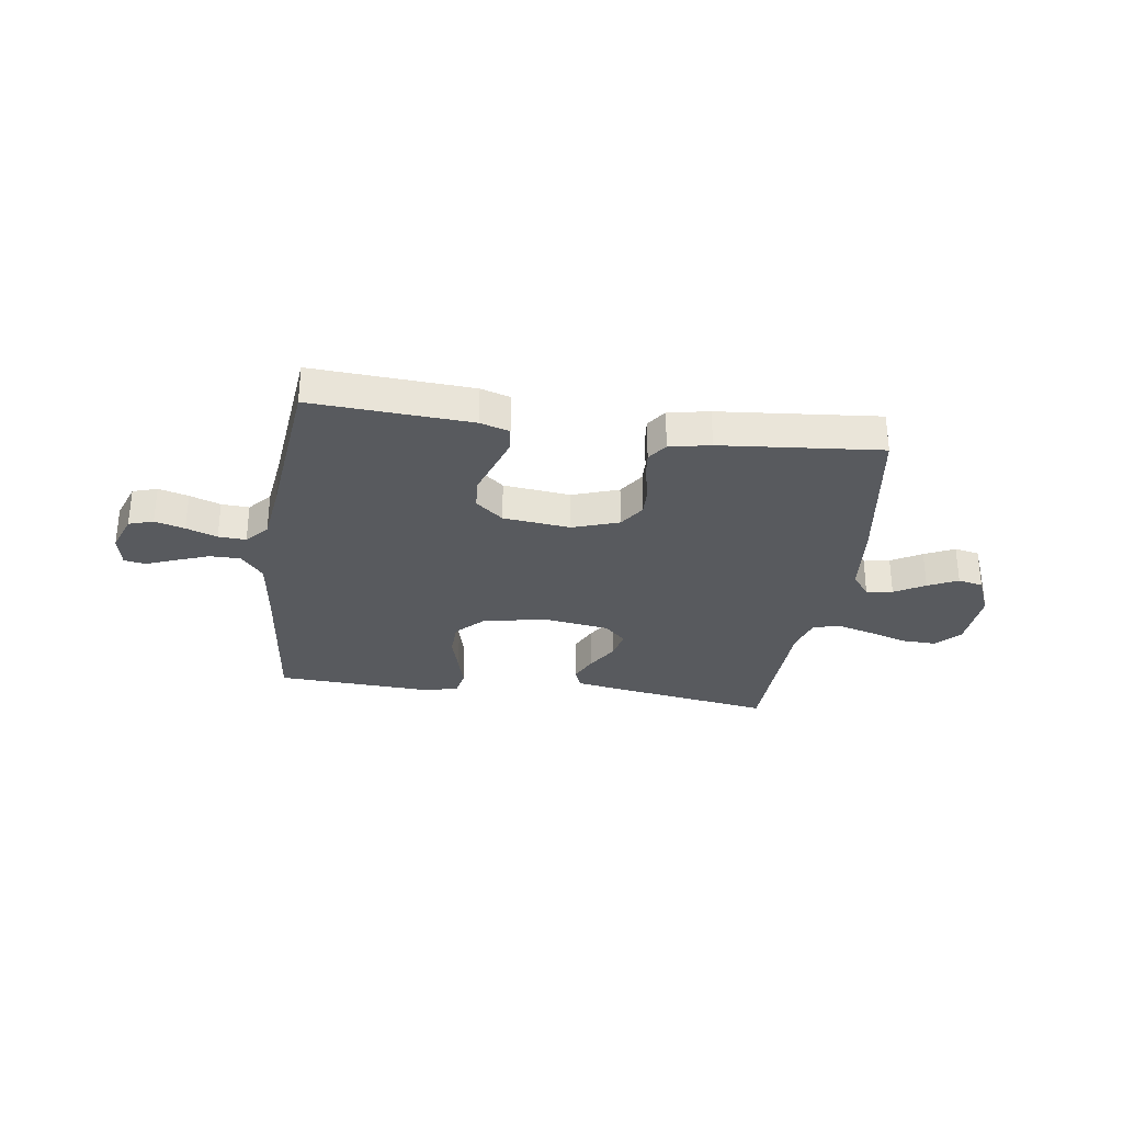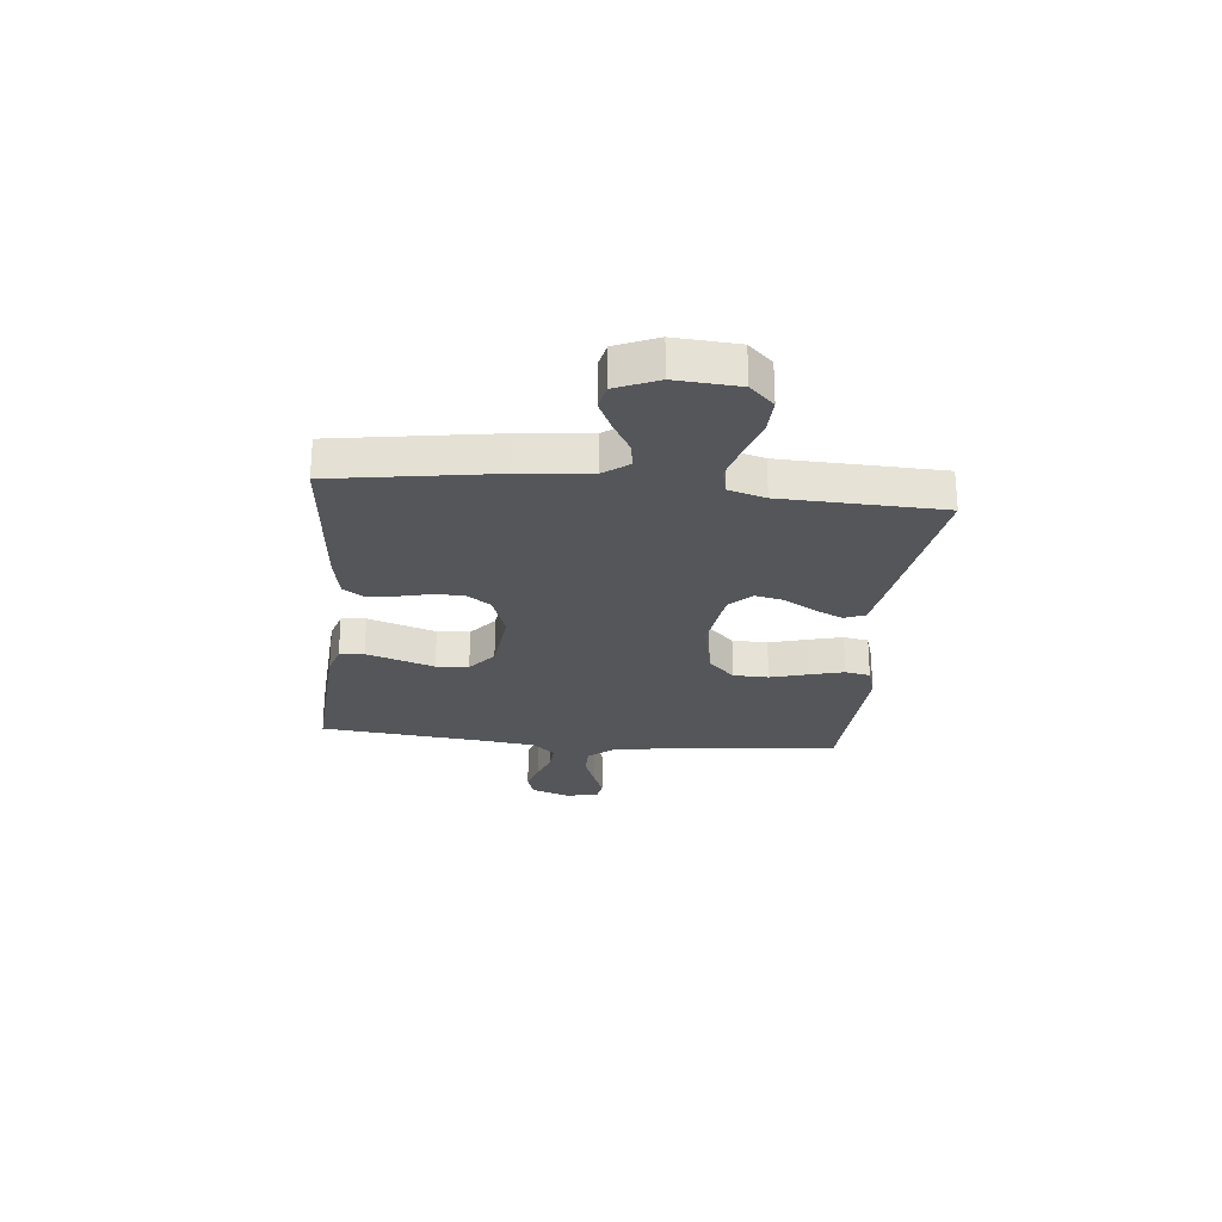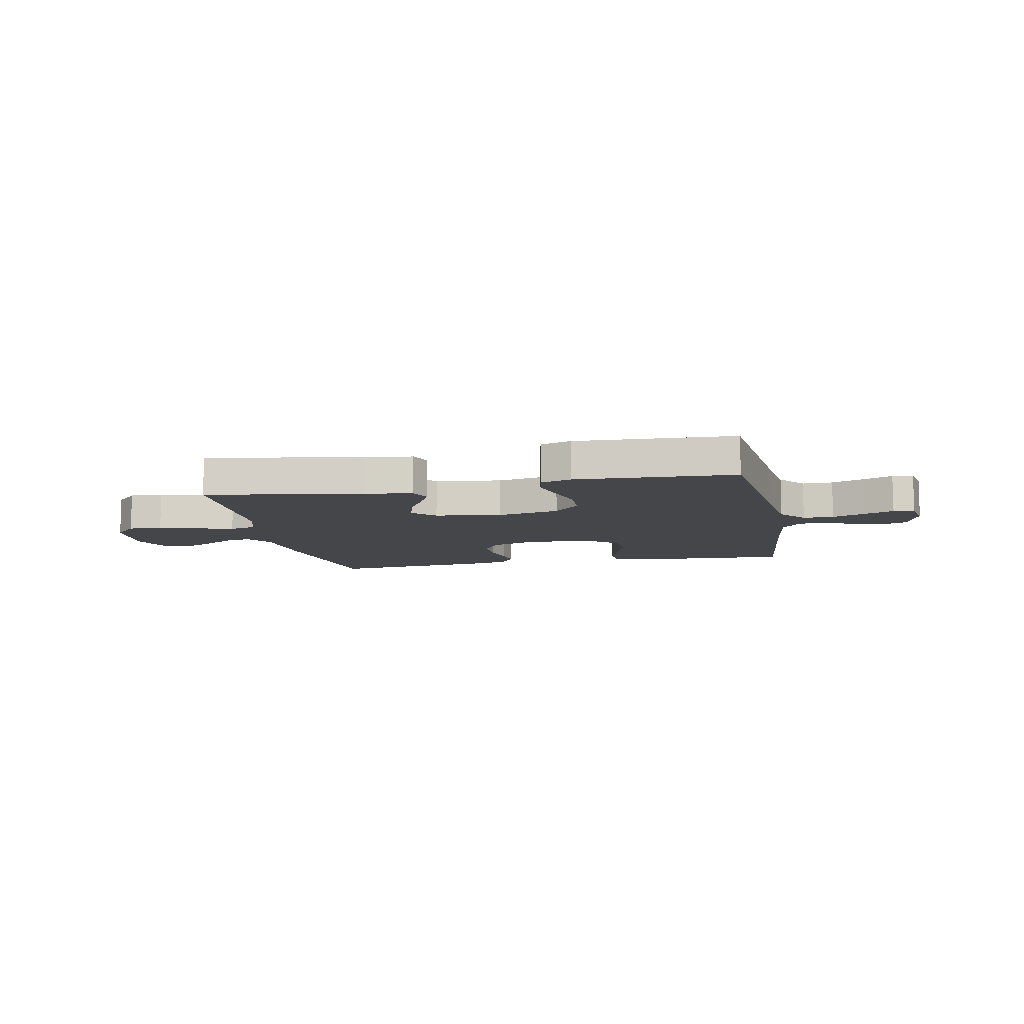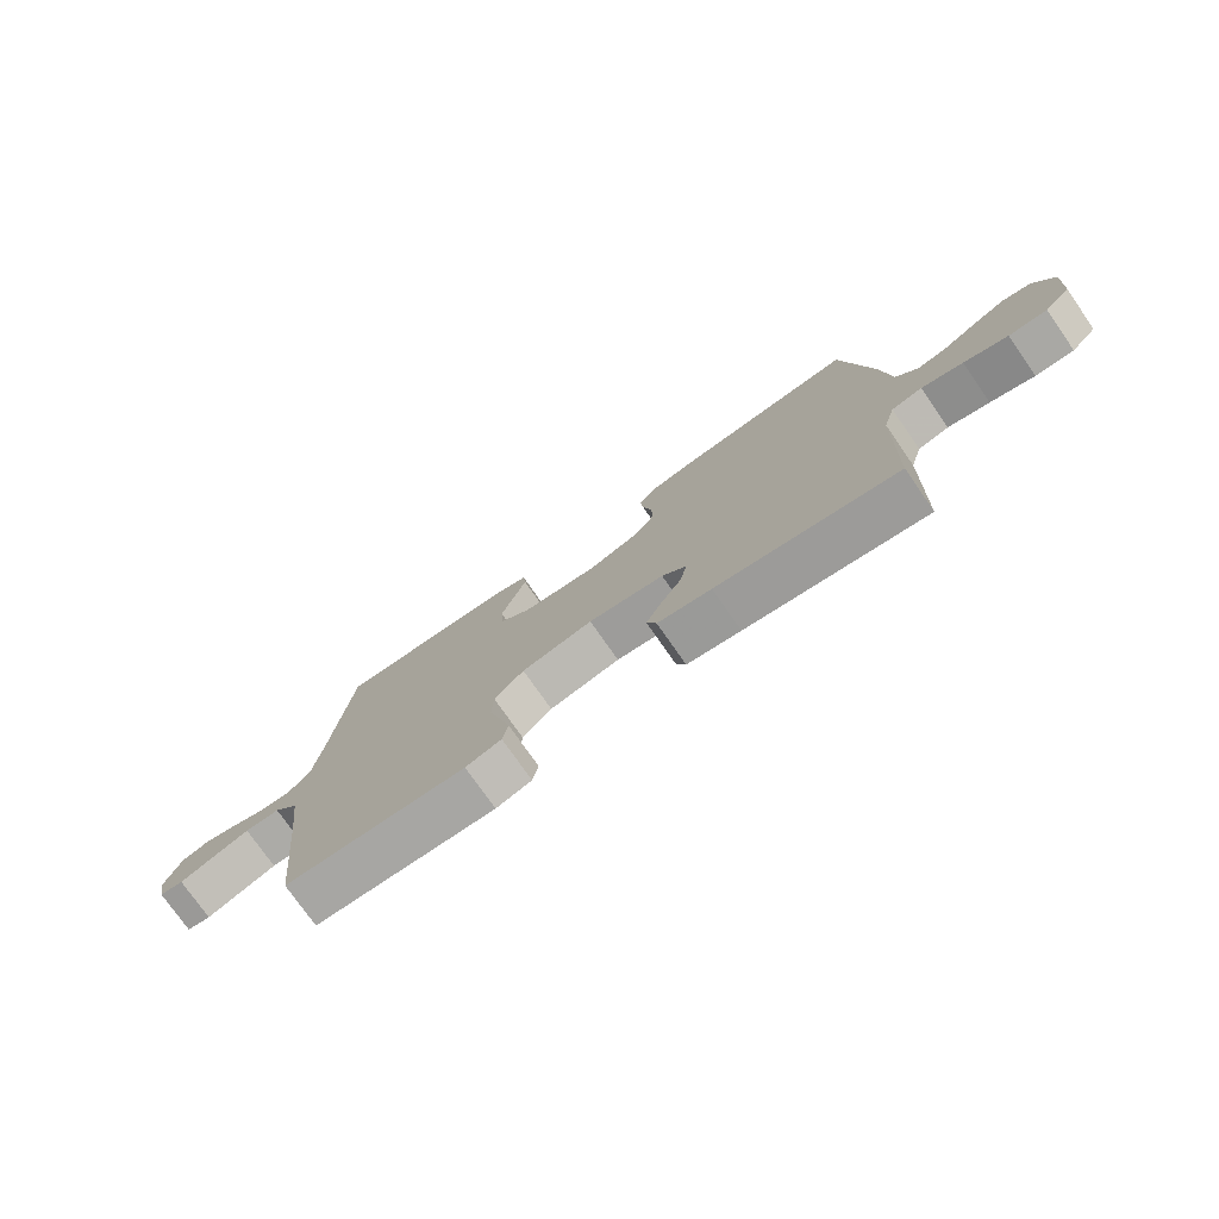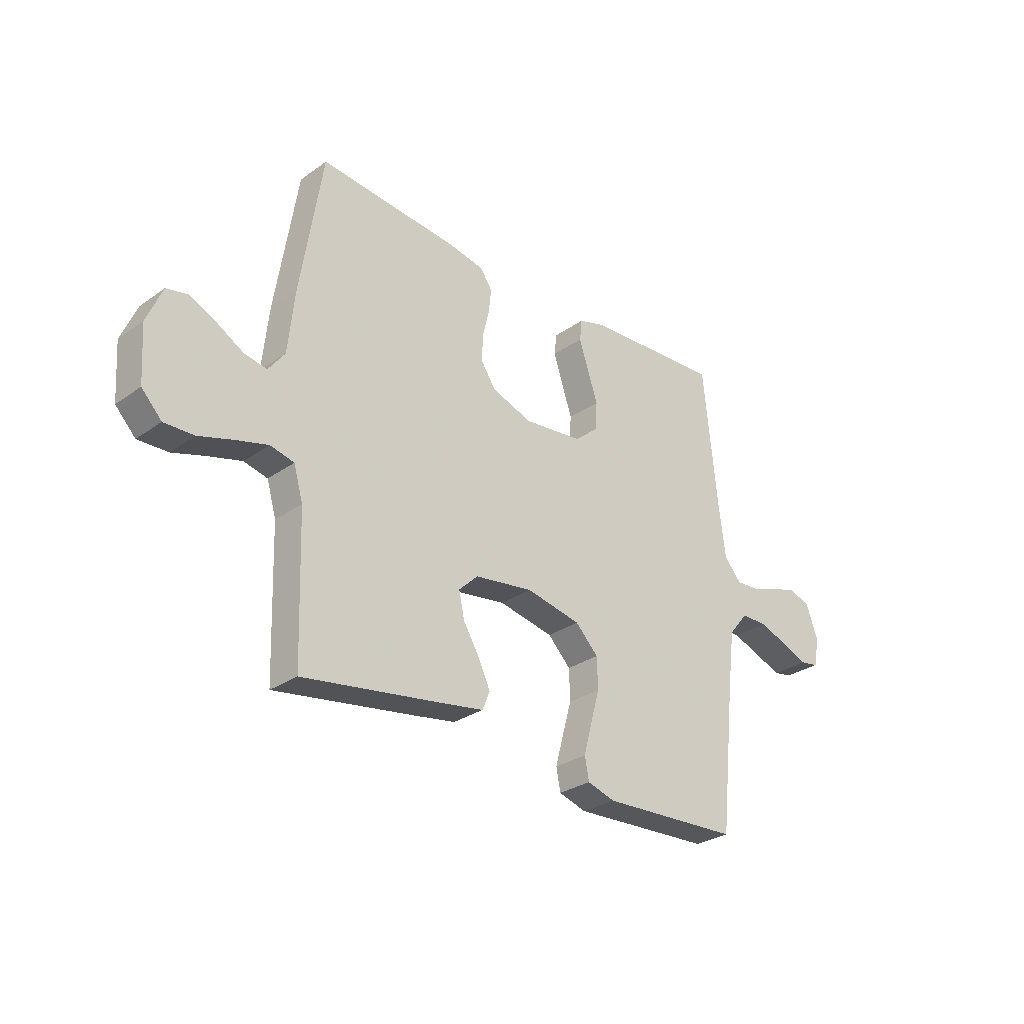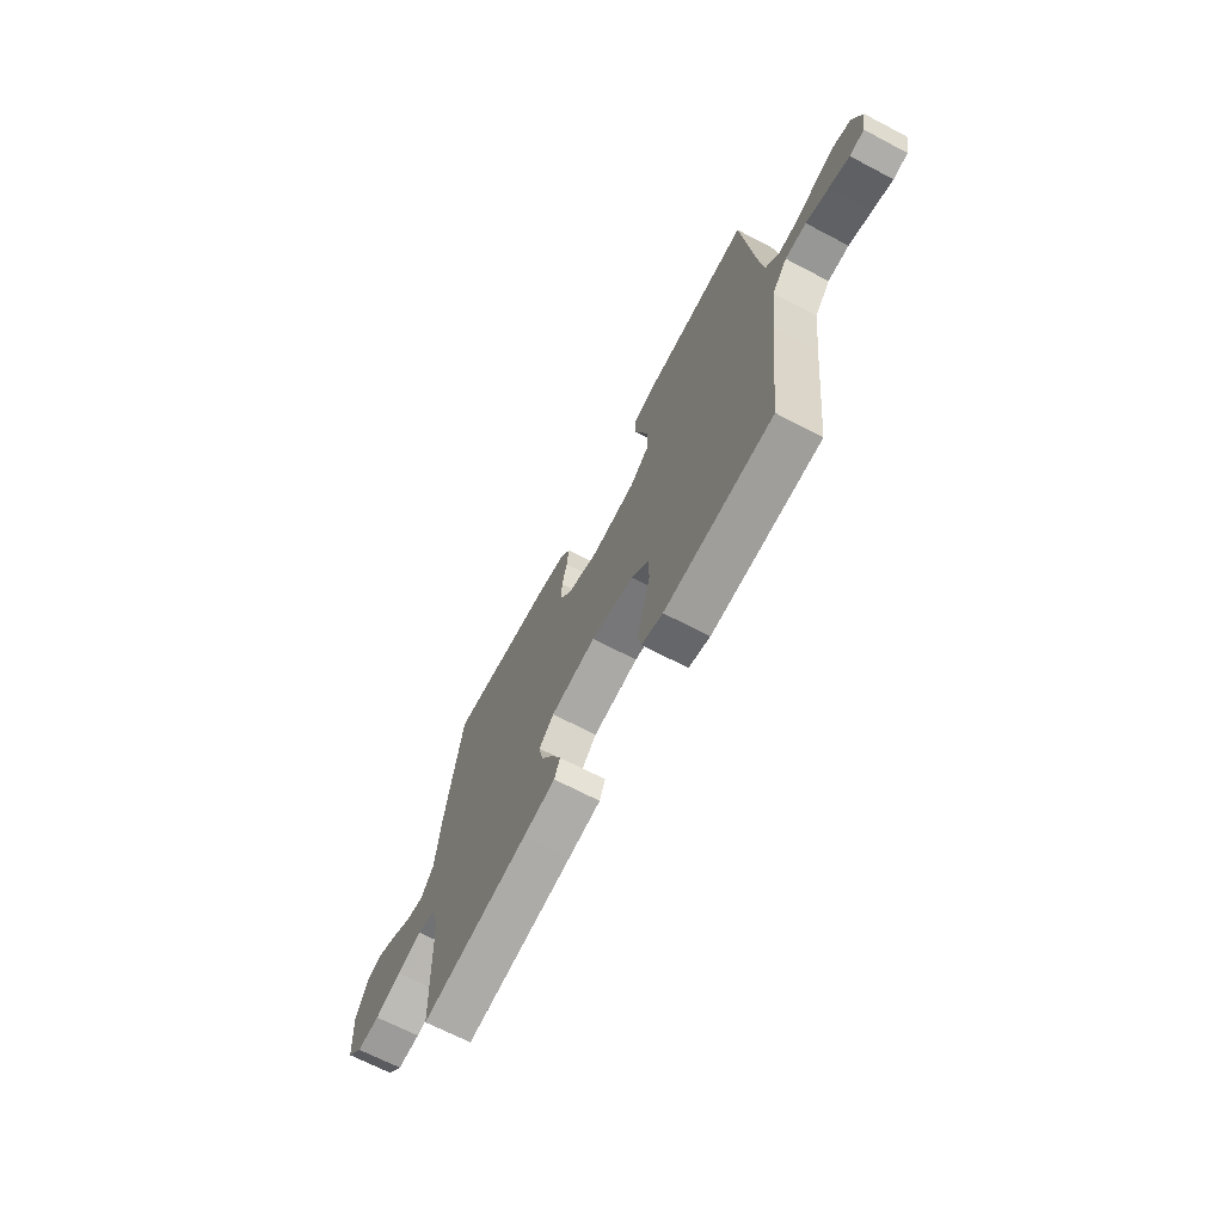
<metadata>
{"format":"obj","ext":"obj","renderer":"f3d","projection":"perspective","resolution":1024,"background":"white","views":[{"elev":-30.5,"azim":-8.2,"up":"+Y"},{"elev":-25.4,"azim":84.2,"up":"+Y"},{"elev":-9.9,"azim":-168.7,"up":"+Y"},{"elev":-76.2,"azim":34.9,"up":"+Z"},{"elev":-29.1,"azim":136.2,"up":"+Z"},{"elev":-68.1,"azim":-117.7,"up":"+Z"}]}
</metadata>
<code>
v 0.5 0.07 -0.5
v 0.2 0.07 -0.453
v 0.111 0.07 -0.438
v 0.095 0.07 -0.399
v 0.12 0.07 -0.346
v 0.155 0.07 -0.288
v 0.167 0.07 -0.233
v 0.126 0.07 -0.193
v 0 0.07 -0.175
v -0.118 0.07 -0.199
v -0.167 0.07 -0.249
v -0.169 0.07 -0.315
v -0.149 0.07 -0.386
v -0.132 0.07 -0.45
v -0.141 0.07 -0.497
v -0.2 0.07 -0.515
v -0.5 0.07 -0.5
v -0.533 0.07 -0.2
v -0.549 0.07 -0.074
v -0.591 0.07 -0.023
v -0.649 0.07 -0.023
v -0.711 0.07 -0.046
v -0.767 0.07 -0.068
v -0.807 0.07 -0.061
v -0.819 0.07 0
v -0.793 0.07 0.072
v -0.747 0.07 0.087
v -0.691 0.07 0.071
v -0.633 0.07 0.05
v -0.581 0.07 0.047
v -0.544 0.07 0.089
v -0.53 0.07 0.2
v -0.5 0.07 0.5
v -0.2 0.07 0.482
v -0.145 0.07 0.465
v -0.14 0.07 0.419
v -0.16 0.07 0.358
v -0.182 0.07 0.292
v -0.178 0.07 0.231
v -0.126 0.07 0.188
v 0 0.07 0.174
v 0.087 0.07 0.204
v 0.119 0.07 0.252
v 0.117 0.07 0.309
v 0.103 0.07 0.368
v 0.097 0.07 0.42
v 0.123 0.07 0.457
v 0.2 0.07 0.472
v 0.5 0.07 0.5
v 0.547 0.07 0.2
v 0.561 0.07 0.066
v 0.596 0.07 0.019
v 0.645 0.07 0.028
v 0.702 0.07 0.061
v 0.758 0.07 0.088
v 0.805 0.07 0.078
v 0.838 0.07 0
v 0.83 0.07 -0.118
v 0.787 0.07 -0.163
v 0.723 0.07 -0.161
v 0.65 0.07 -0.138
v 0.581 0.07 -0.119
v 0.53 0.07 -0.131
v 0.51 0.07 -0.2
v 0.5 0 -0.5
v 0.2 0 -0.453
v 0.111 0 -0.438
v 0.095 0 -0.399
v 0.12 0 -0.346
v 0.155 0 -0.288
v 0.167 0 -0.233
v 0.126 0 -0.193
v 0 0 -0.175
v -0.118 0 -0.199
v -0.167 0 -0.249
v -0.169 0 -0.315
v -0.149 0 -0.386
v -0.132 0 -0.45
v -0.141 0 -0.497
v -0.2 0 -0.515
v -0.5 0 -0.5
v -0.533 0 -0.2
v -0.549 0 -0.074
v -0.591 0 -0.023
v -0.649 0 -0.023
v -0.711 0 -0.046
v -0.767 0 -0.068
v -0.807 0 -0.061
v -0.819 0 0
v -0.793 0 0.072
v -0.747 0 0.087
v -0.691 0 0.071
v -0.633 0 0.05
v -0.581 0 0.047
v -0.544 0 0.089
v -0.53 0 0.2
v -0.5 0 0.5
v -0.2 0 0.482
v -0.145 0 0.465
v -0.14 0 0.419
v -0.16 0 0.358
v -0.182 0 0.292
v -0.178 0 0.231
v -0.126 0 0.188
v 0 0 0.174
v 0.087 0 0.204
v 0.119 0 0.252
v 0.117 0 0.309
v 0.103 0 0.368
v 0.097 0 0.42
v 0.123 0 0.457
v 0.2 0 0.472
v 0.5 0 0.5
v 0.547 0 0.2
v 0.561 0 0.066
v 0.596 0 0.019
v 0.645 0 0.028
v 0.702 0 0.061
v 0.758 0 0.088
v 0.805 0 0.078
v 0.838 0 0
v 0.83 0 -0.118
v 0.787 0 -0.163
v 0.723 0 -0.161
v 0.65 0 -0.138
v 0.581 0 -0.119
v 0.53 0 -0.131
v 0.51 0 -0.2
f 58 59 60 61
f 58 61 62
f 57 58 62
f 56 57 62 63
f 53 54 55 56
f 48 49 50 51
f 48 51 52
f 47 48 52
f 44 45 46 47
f 43 44 47 52
f 42 43 52
f 41 42 52
f 40 41 52
f 35 36 37 38
f 33 34 35 38
f 32 33 38 39
f 31 32 39 40
f 26 27 28 29
f 24 25 26 29
f 22 23 24 29
f 21 22 29 30
f 20 21 30
f 19 20 30 31
f 15 16 17 18
f 12 13 14 15
f 12 15 18 19
f 3 4 5 6
f 1 2 3 6
f 64 1 6 7
f 63 64 7 8
f 53 56 63 8
f 52 53 8 9
f 40 52 9 10
f 31 40 10 11
f 11 12 19 31
f 125 124 123 122
f 126 125 122
f 126 122 121
f 127 126 121 120
f 120 119 118 117
f 115 114 113 112
f 116 115 112
f 116 112 111
f 111 110 109 108
f 116 111 108 107
f 116 107 106
f 116 106 105
f 116 105 104
f 102 101 100 99
f 102 99 98 97
f 103 102 97 96
f 104 103 96 95
f 93 92 91 90
f 93 90 89 88
f 93 88 87 86
f 94 93 86 85
f 94 85 84
f 95 94 84 83
f 82 81 80 79
f 79 78 77 76
f 83 82 79 76
f 70 69 68 67
f 70 67 66 65
f 71 70 65 128
f 72 71 128 127
f 72 127 120 117
f 73 72 117 116
f 74 73 116 104
f 75 74 104 95
f 95 83 76 75
f 1 65 66 2
f 2 66 67 3
f 3 67 68 4
f 4 68 69 5
f 5 69 70 6
f 6 70 71 7
f 7 71 72 8
f 8 72 73 9
f 9 73 74 10
f 10 74 75 11
f 11 75 76 12
f 12 76 77 13
f 13 77 78 14
f 14 78 79 15
f 15 79 80 16
f 16 80 81 17
f 17 81 82 18
f 18 82 83 19
f 19 83 84 20
f 20 84 85 21
f 21 85 86 22
f 22 86 87 23
f 23 87 88 24
f 24 88 89 25
f 25 89 90 26
f 26 90 91 27
f 27 91 92 28
f 28 92 93 29
f 29 93 94 30
f 30 94 95 31
f 31 95 96 32
f 32 96 97 33
f 33 97 98 34
f 34 98 99 35
f 35 99 100 36
f 36 100 101 37
f 37 101 102 38
f 38 102 103 39
f 39 103 104 40
f 40 104 105 41
f 41 105 106 42
f 42 106 107 43
f 43 107 108 44
f 44 108 109 45
f 45 109 110 46
f 46 110 111 47
f 47 111 112 48
f 48 112 113 49
f 49 113 114 50
f 50 114 115 51
f 51 115 116 52
f 52 116 117 53
f 53 117 118 54
f 54 118 119 55
f 55 119 120 56
f 56 120 121 57
f 57 121 122 58
f 58 122 123 59
f 59 123 124 60
f 60 124 125 61
f 61 125 126 62
f 62 126 127 63
f 63 127 128 64
f 64 128 65 1

</code>
